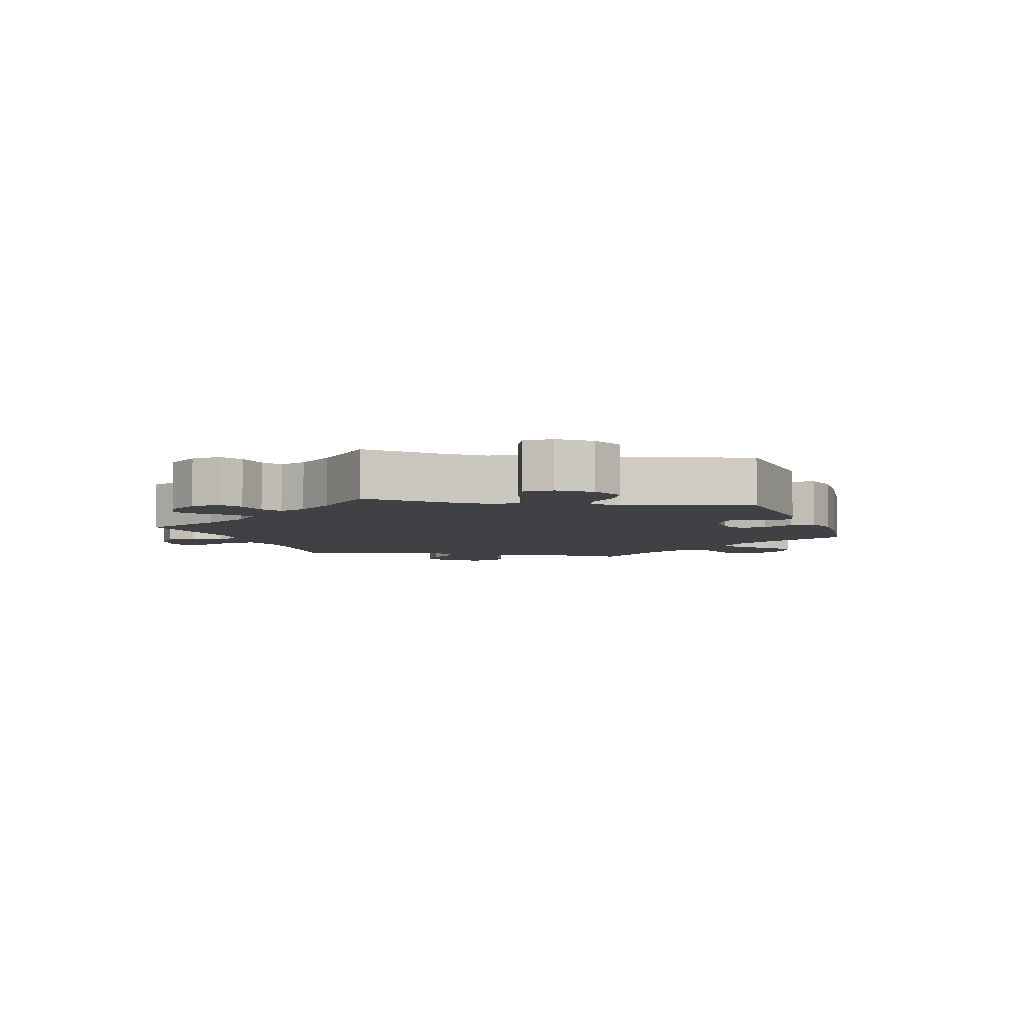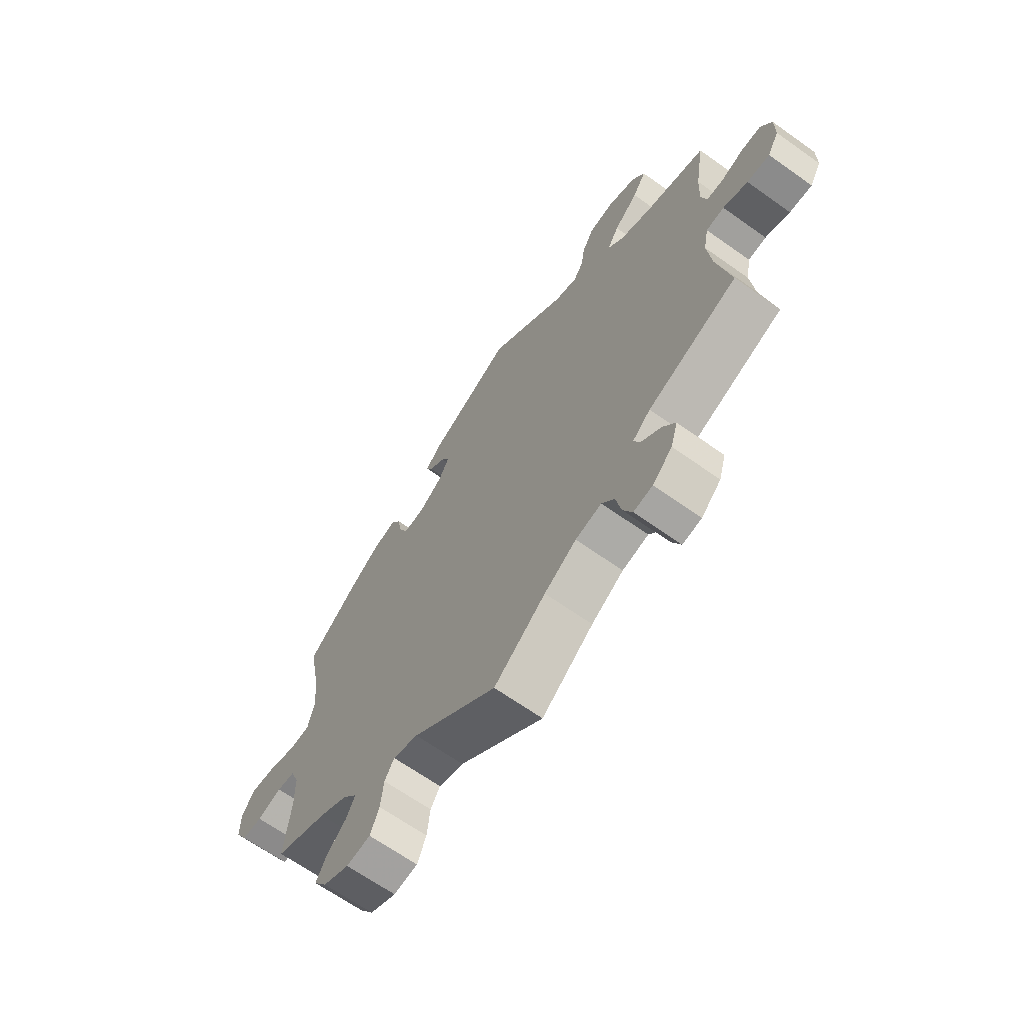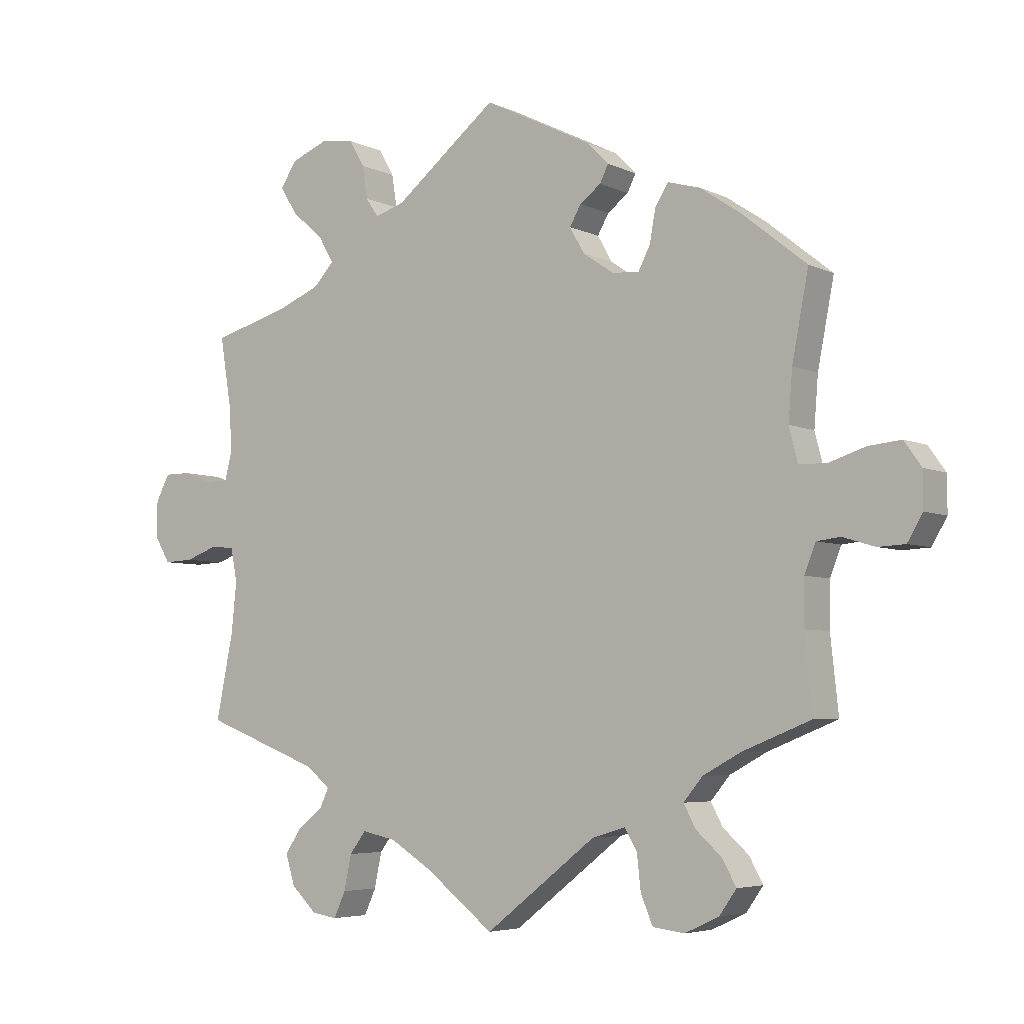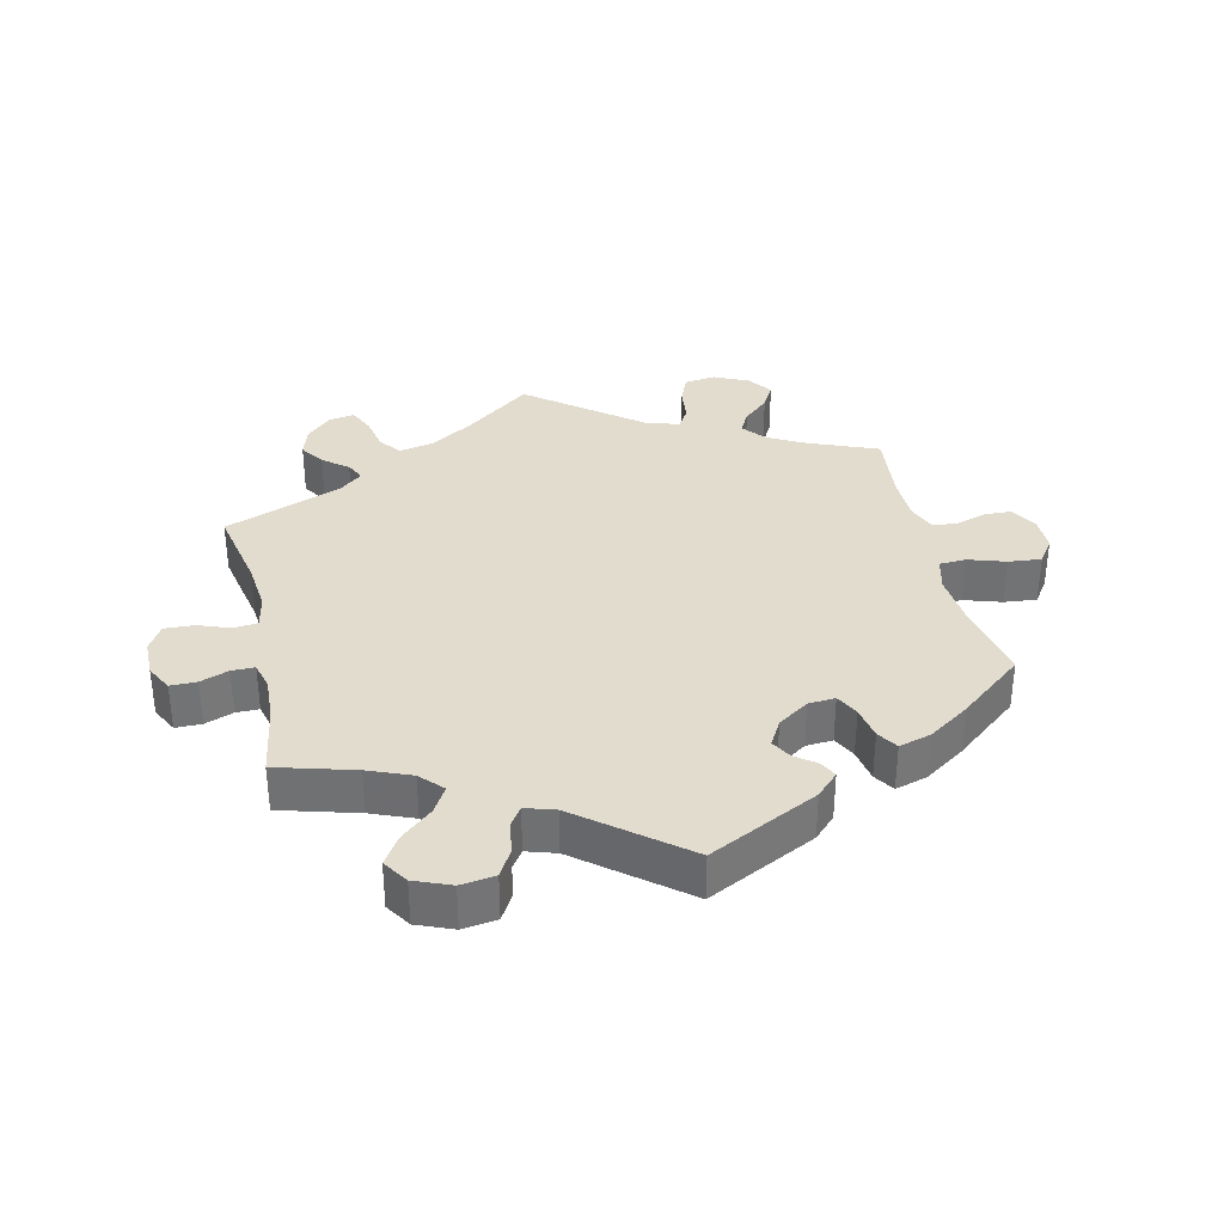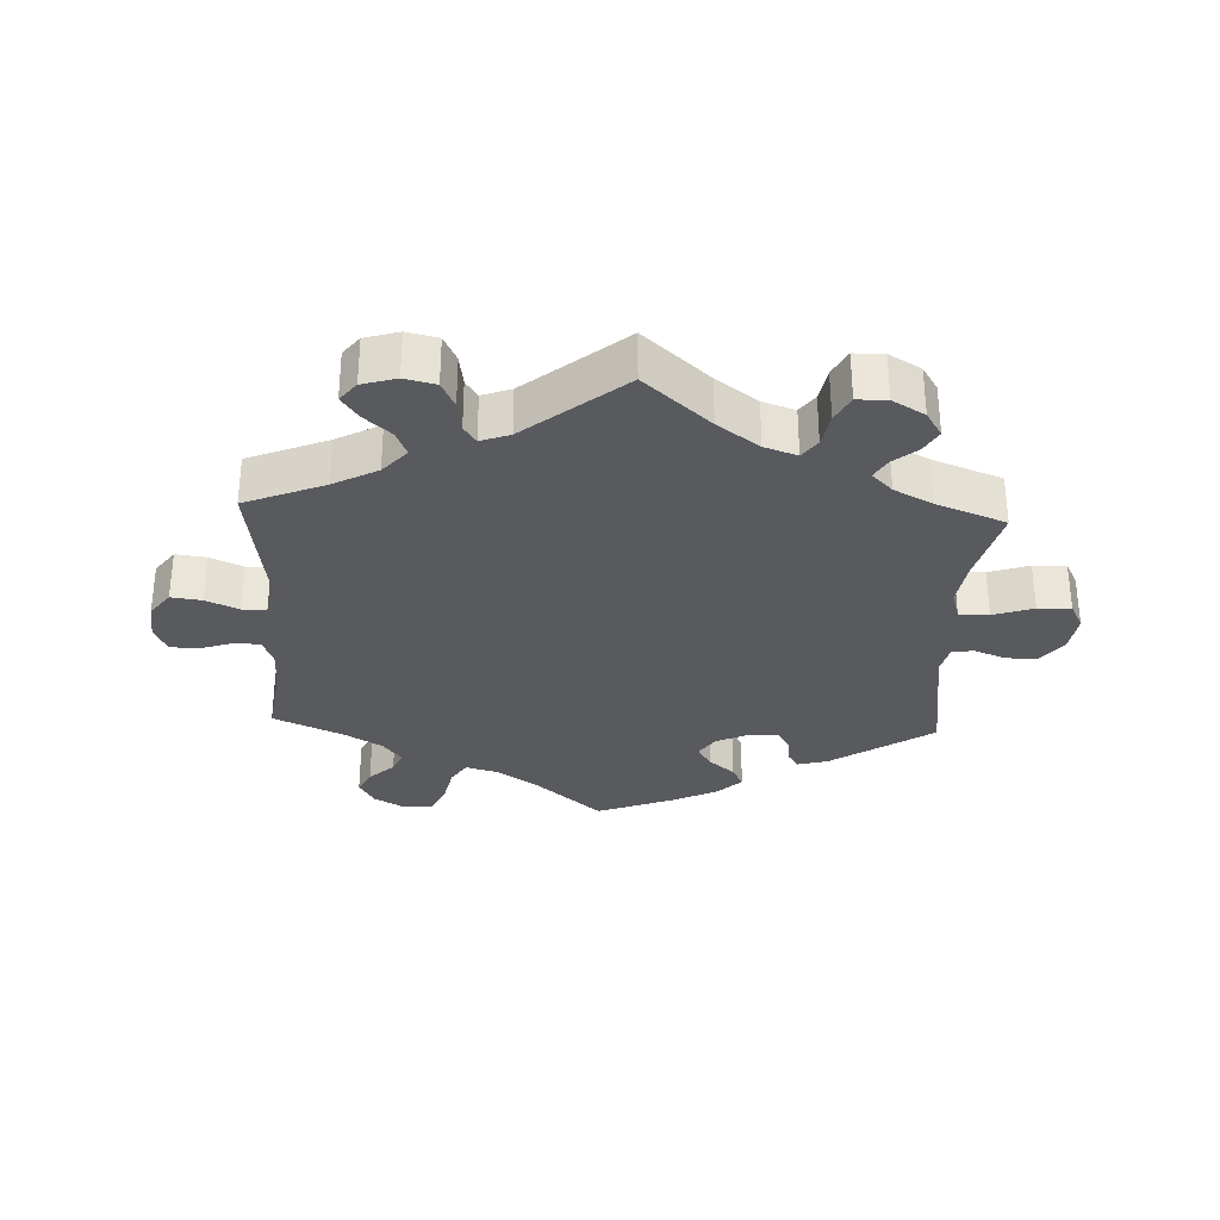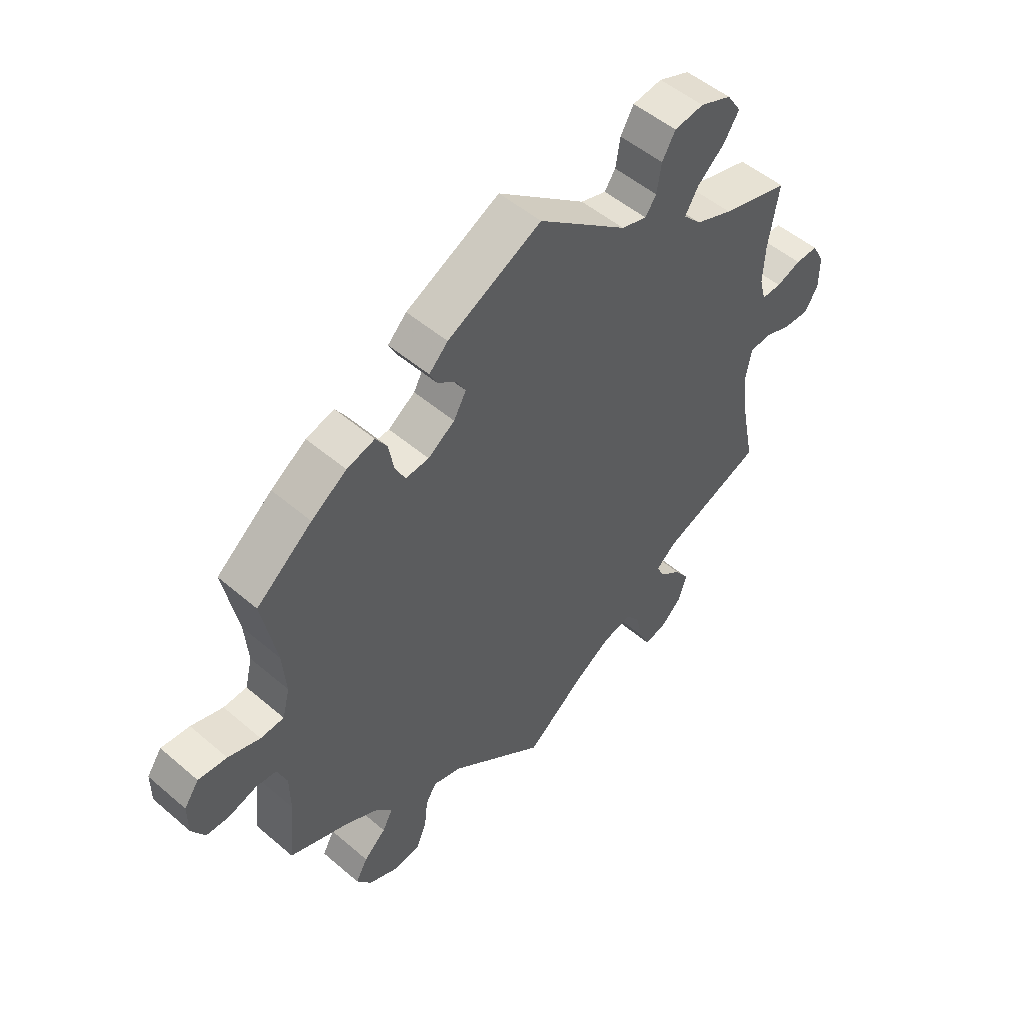
<metadata>
{"format":"obj","ext":"obj","renderer":"f3d","projection":"perspective","resolution":1024,"background":"white","views":[{"elev":-5.6,"azim":-39.4,"up":"+Y"},{"elev":-66.1,"azim":-125.5,"up":"+Z"},{"elev":-5.1,"azim":35.1,"up":"+Z"},{"elev":34.6,"azim":-12.8,"up":"+Y"},{"elev":-31.2,"azim":-122.6,"up":"+Y"},{"elev":51.3,"azim":132.9,"up":"+Z"}]}
</metadata>
<code>
v -0.475 0.07 -0.16
v -0.467 0.07 -0.083
v -0.477 0.07 -0.032
v -0.513 0.07 -0.028
v -0.562 0.07 -0.046
v -0.607 0.07 -0.048
v -0.63 0.07 -0.009
v -0.63 0.07 0.047
v -0.609 0.07 0.087
v -0.569 0.07 0.087
v -0.526 0.07 0.071
v -0.491 0.07 0.071
v -0.48 0.07 0.113
v -0.483 0.07 0.179
v -0.501 0.07 0.289
v -0.383 0.07 0.322
v -0.318 0.07 0.348
v -0.286 0.07 0.382
v -0.309 0.07 0.421
v -0.357 0.07 0.463
v -0.384 0.07 0.505
v -0.359 0.07 0.543
v -0.304 0.07 0.565
v -0.252 0.07 0.558
v -0.229 0.07 0.518
v -0.221 0.07 0.468
v -0.202 0.07 0.44
v -0.157 0.07 0.454
v -0.001 0.07 0.578
v 0.164 0.07 0.496
v 0.197 0.07 0.463
v 0.184 0.07 0.437
v 0.152 0.07 0.413
v 0.135 0.07 0.383
v 0.157 0.07 0.344
v 0.204 0.07 0.312
v 0.245 0.07 0.309
v 0.263 0.07 0.344
v 0.272 0.07 0.394
v 0.292 0.07 0.425
v 0.341 0.07 0.411
v 0.403 0.07 0.369
v 0.501 0.07 0.29
v 0.476 0.07 0.161
v 0.47 0.07 0.086
v 0.483 0.07 0.035
v 0.524 0.07 0.033
v 0.58 0.07 0.051
v 0.63 0.07 0.056
v 0.656 0.07 0.019
v 0.656 0.07 -0.035
v 0.633 0.07 -0.074
v 0.592 0.07 -0.076
v 0.543 0.07 -0.061
v 0.507 0.07 -0.065
v 0.49 0.07 -0.108
v 0.489 0.07 -0.176
v 0.501 0.07 -0.289
v 0.396 0.07 -0.331
v 0.339 0.07 -0.362
v 0.31 0.07 -0.397
v 0.328 0.07 -0.431
v 0.367 0.07 -0.466
v 0.388 0.07 -0.504
v 0.362 0.07 -0.541
v 0.31 0.07 -0.565
v 0.262 0.07 -0.559
v 0.244 0.07 -0.516
v 0.238 0.07 -0.462
v 0.219 0.07 -0.431
v 0.169 0.07 -0.446
v 0 0.07 -0.578
v -0.103 0.07 -0.498
v -0.167 0.07 -0.458
v -0.219 0.07 -0.447
v -0.244 0.07 -0.48
v -0.255 0.07 -0.533
v -0.273 0.07 -0.572
v -0.311 0.07 -0.566
v -0.35 0.07 -0.529
v -0.364 0.07 -0.483
v -0.339 0.07 -0.446
v -0.301 0.07 -0.416
v -0.287 0.07 -0.387
v -0.323 0.07 -0.357
v -0.501 0.07 -0.289
v -0.475 0 -0.16
v -0.467 0 -0.083
v -0.477 0 -0.032
v -0.513 0 -0.028
v -0.562 0 -0.046
v -0.607 0 -0.048
v -0.63 0 -0.009
v -0.63 0 0.047
v -0.609 0 0.087
v -0.569 0 0.087
v -0.526 0 0.071
v -0.491 0 0.071
v -0.48 0 0.113
v -0.483 0 0.179
v -0.501 0 0.289
v -0.383 0 0.322
v -0.318 0 0.348
v -0.286 0 0.382
v -0.309 0 0.421
v -0.357 0 0.463
v -0.384 0 0.505
v -0.359 0 0.543
v -0.304 0 0.565
v -0.252 0 0.558
v -0.229 0 0.518
v -0.221 0 0.468
v -0.202 0 0.44
v -0.157 0 0.454
v -0.001 0 0.578
v 0.164 0 0.496
v 0.197 0 0.463
v 0.184 0 0.437
v 0.152 0 0.413
v 0.135 0 0.383
v 0.157 0 0.344
v 0.204 0 0.312
v 0.245 0 0.309
v 0.263 0 0.344
v 0.272 0 0.394
v 0.292 0 0.425
v 0.341 0 0.411
v 0.403 0 0.369
v 0.501 0 0.29
v 0.476 0 0.161
v 0.47 0 0.086
v 0.483 0 0.035
v 0.524 0 0.033
v 0.58 0 0.051
v 0.63 0 0.056
v 0.656 0 0.019
v 0.656 0 -0.035
v 0.633 0 -0.074
v 0.592 0 -0.076
v 0.543 0 -0.061
v 0.507 0 -0.065
v 0.49 0 -0.108
v 0.489 0 -0.176
v 0.501 0 -0.289
v 0.396 0 -0.331
v 0.339 0 -0.362
v 0.31 0 -0.397
v 0.328 0 -0.431
v 0.367 0 -0.466
v 0.388 0 -0.504
v 0.362 0 -0.541
v 0.31 0 -0.565
v 0.262 0 -0.559
v 0.244 0 -0.516
v 0.238 0 -0.462
v 0.219 0 -0.431
v 0.169 0 -0.446
v 0 0 -0.578
v -0.103 0 -0.498
v -0.167 0 -0.458
v -0.219 0 -0.447
v -0.244 0 -0.48
v -0.255 0 -0.533
v -0.273 0 -0.572
v -0.311 0 -0.566
v -0.35 0 -0.529
v -0.364 0 -0.483
v -0.339 0 -0.446
v -0.301 0 -0.416
v -0.287 0 -0.387
v -0.323 0 -0.357
v -0.501 0 -0.289
f 85 86 1
f 84 85 1 2
f 80 81 82 83
f 80 83 84
f 79 80 84
f 76 77 78 79
f 75 76 79 84
f 74 75 84 2
f 71 72 73
f 70 71 73 74
f 66 67 68 69
f 66 69 70
f 65 66 70
f 62 63 64 65
f 61 62 65 70
f 60 61 70 74
f 57 58 59
f 56 57 59 60
f 55 56 60 74
f 51 52 53 54
f 51 54 55
f 50 51 55
f 47 48 49 50
f 46 47 50 55
f 45 46 55 74
f 41 42 43 44
f 38 39 40 41
f 37 38 41 44
f 36 37 44 45
f 30 31 32 33
f 28 29 30 33
f 27 28 33 34
f 23 24 25 26
f 23 26 27
f 22 23 27
f 19 20 21 22
f 18 19 22 27
f 17 18 27 34
f 14 15 16
f 13 14 16 17
f 12 13 17 34
f 8 9 10 11
f 8 11 12
f 7 8 12
f 4 5 6 7
f 3 4 7 12
f 35 36 45 74
f 12 34 35 74
f 2 3 12 74
f 87 172 171
f 88 87 171 170
f 169 168 167 166
f 170 169 166
f 170 166 165
f 165 164 163 162
f 170 165 162 161
f 88 170 161 160
f 159 158 157
f 160 159 157 156
f 155 154 153 152
f 156 155 152
f 156 152 151
f 151 150 149 148
f 156 151 148 147
f 160 156 147 146
f 145 144 143
f 146 145 143 142
f 160 146 142 141
f 140 139 138 137
f 141 140 137
f 141 137 136
f 136 135 134 133
f 141 136 133 132
f 160 141 132 131
f 130 129 128 127
f 127 126 125 124
f 130 127 124 123
f 131 130 123 122
f 119 118 117 116
f 119 116 115 114
f 120 119 114 113
f 112 111 110 109
f 113 112 109
f 113 109 108
f 108 107 106 105
f 113 108 105 104
f 120 113 104 103
f 102 101 100
f 103 102 100 99
f 120 103 99 98
f 97 96 95 94
f 98 97 94
f 98 94 93
f 93 92 91 90
f 98 93 90 89
f 160 131 122 121
f 160 121 120 98
f 160 98 89 88
f 1 87 88 2
f 2 88 89 3
f 3 89 90 4
f 4 90 91 5
f 5 91 92 6
f 6 92 93 7
f 7 93 94 8
f 8 94 95 9
f 9 95 96 10
f 10 96 97 11
f 11 97 98 12
f 12 98 99 13
f 13 99 100 14
f 14 100 101 15
f 15 101 102 16
f 16 102 103 17
f 17 103 104 18
f 18 104 105 19
f 19 105 106 20
f 20 106 107 21
f 21 107 108 22
f 22 108 109 23
f 23 109 110 24
f 24 110 111 25
f 25 111 112 26
f 26 112 113 27
f 27 113 114 28
f 28 114 115 29
f 29 115 116 30
f 30 116 117 31
f 31 117 118 32
f 32 118 119 33
f 33 119 120 34
f 34 120 121 35
f 35 121 122 36
f 36 122 123 37
f 37 123 124 38
f 38 124 125 39
f 39 125 126 40
f 40 126 127 41
f 41 127 128 42
f 42 128 129 43
f 43 129 130 44
f 44 130 131 45
f 45 131 132 46
f 46 132 133 47
f 47 133 134 48
f 48 134 135 49
f 49 135 136 50
f 50 136 137 51
f 51 137 138 52
f 52 138 139 53
f 53 139 140 54
f 54 140 141 55
f 55 141 142 56
f 56 142 143 57
f 57 143 144 58
f 58 144 145 59
f 59 145 146 60
f 60 146 147 61
f 61 147 148 62
f 62 148 149 63
f 63 149 150 64
f 64 150 151 65
f 65 151 152 66
f 66 152 153 67
f 67 153 154 68
f 68 154 155 69
f 69 155 156 70
f 70 156 157 71
f 71 157 158 72
f 72 158 159 73
f 73 159 160 74
f 74 160 161 75
f 75 161 162 76
f 76 162 163 77
f 77 163 164 78
f 78 164 165 79
f 79 165 166 80
f 80 166 167 81
f 81 167 168 82
f 82 168 169 83
f 83 169 170 84
f 84 170 171 85
f 85 171 172 86
f 86 172 87 1

</code>
